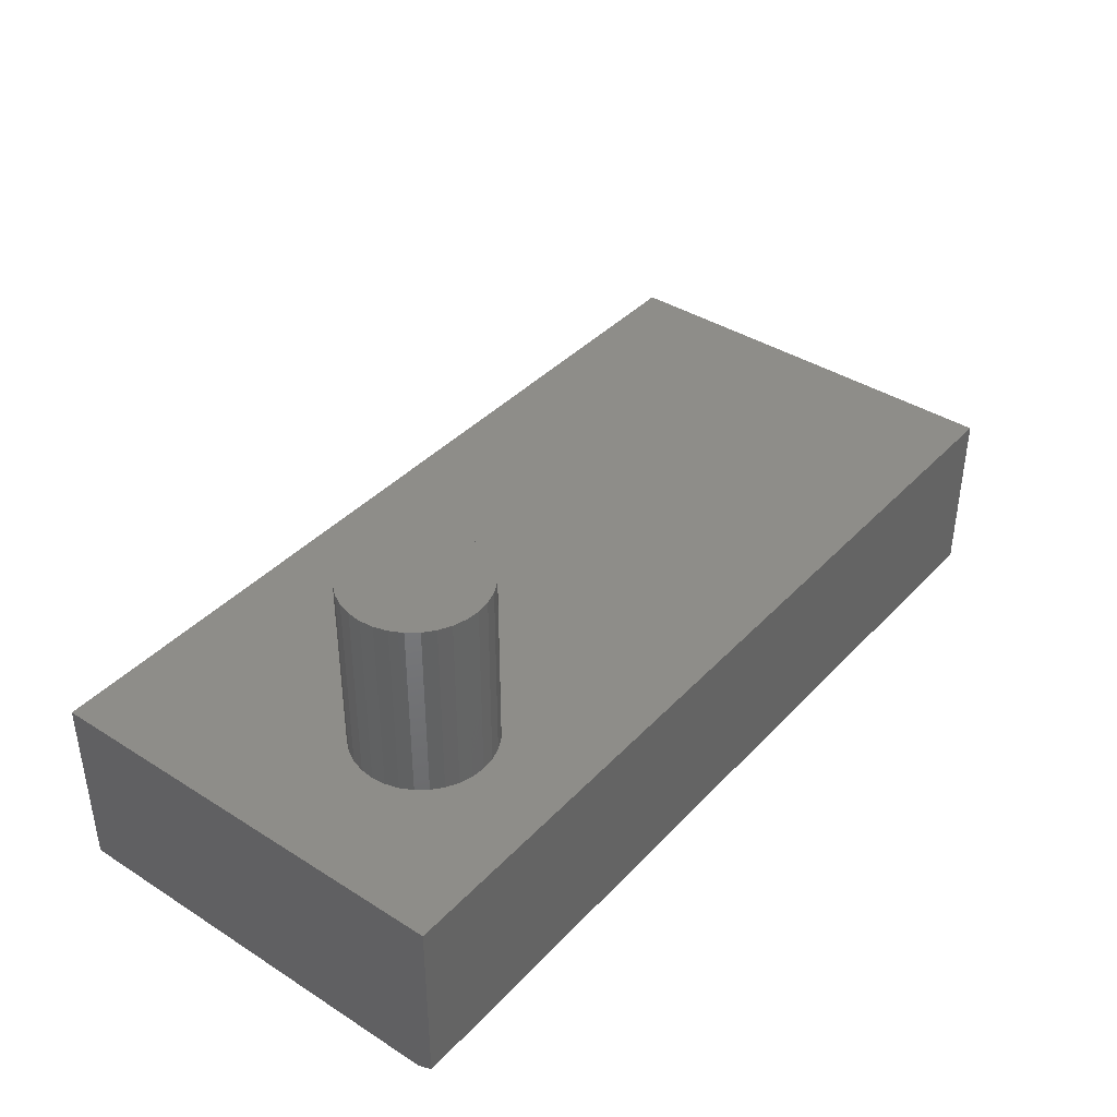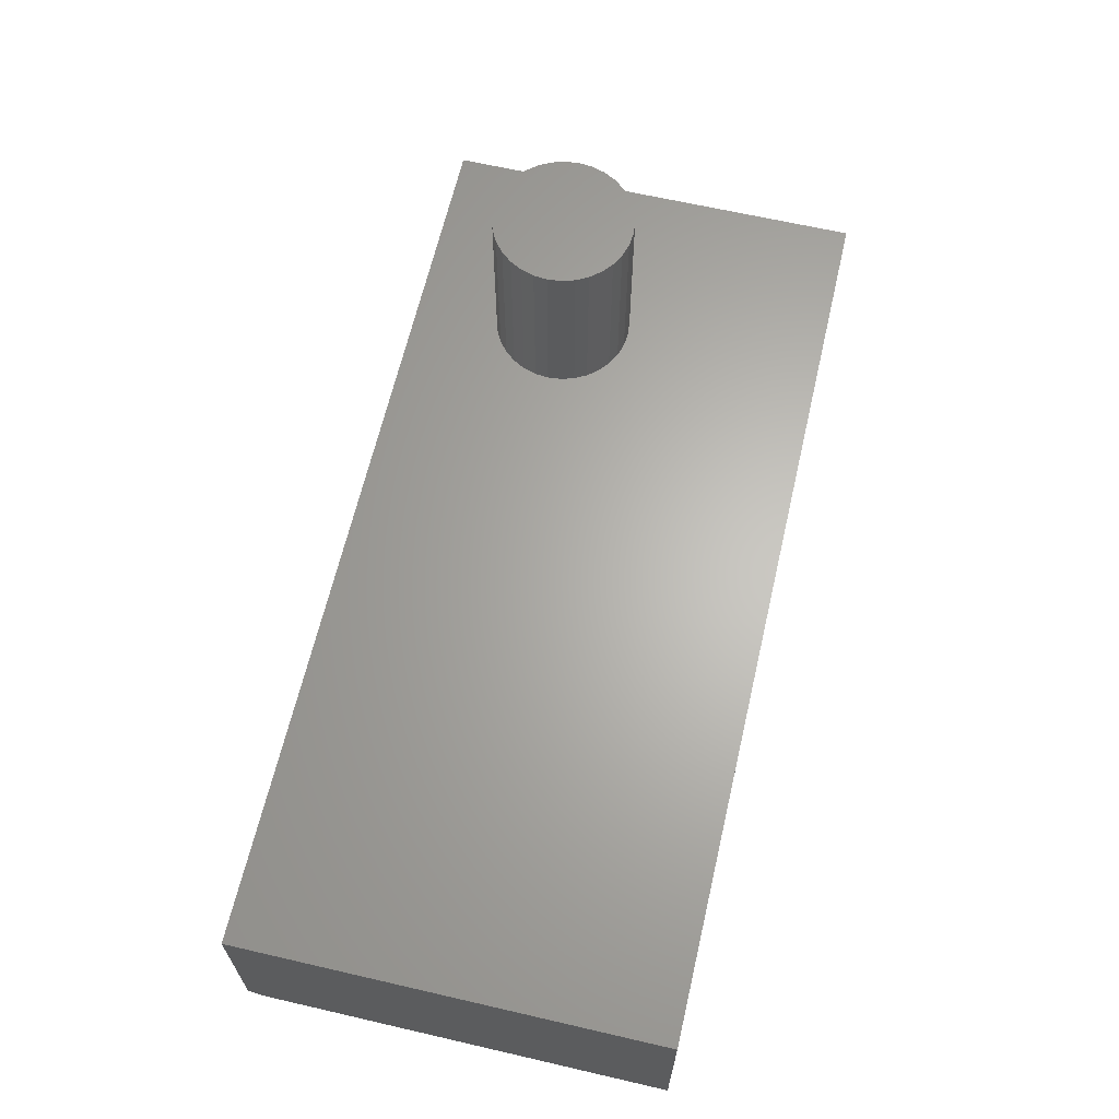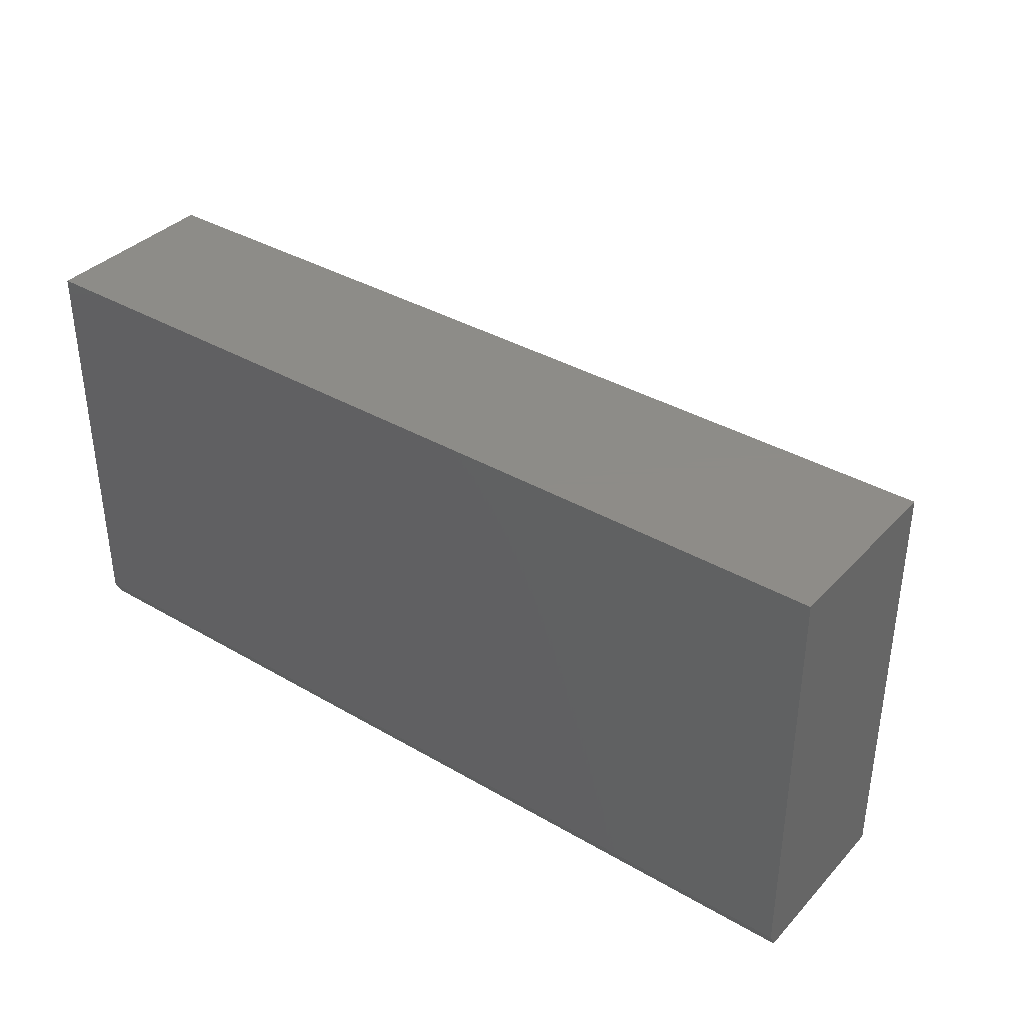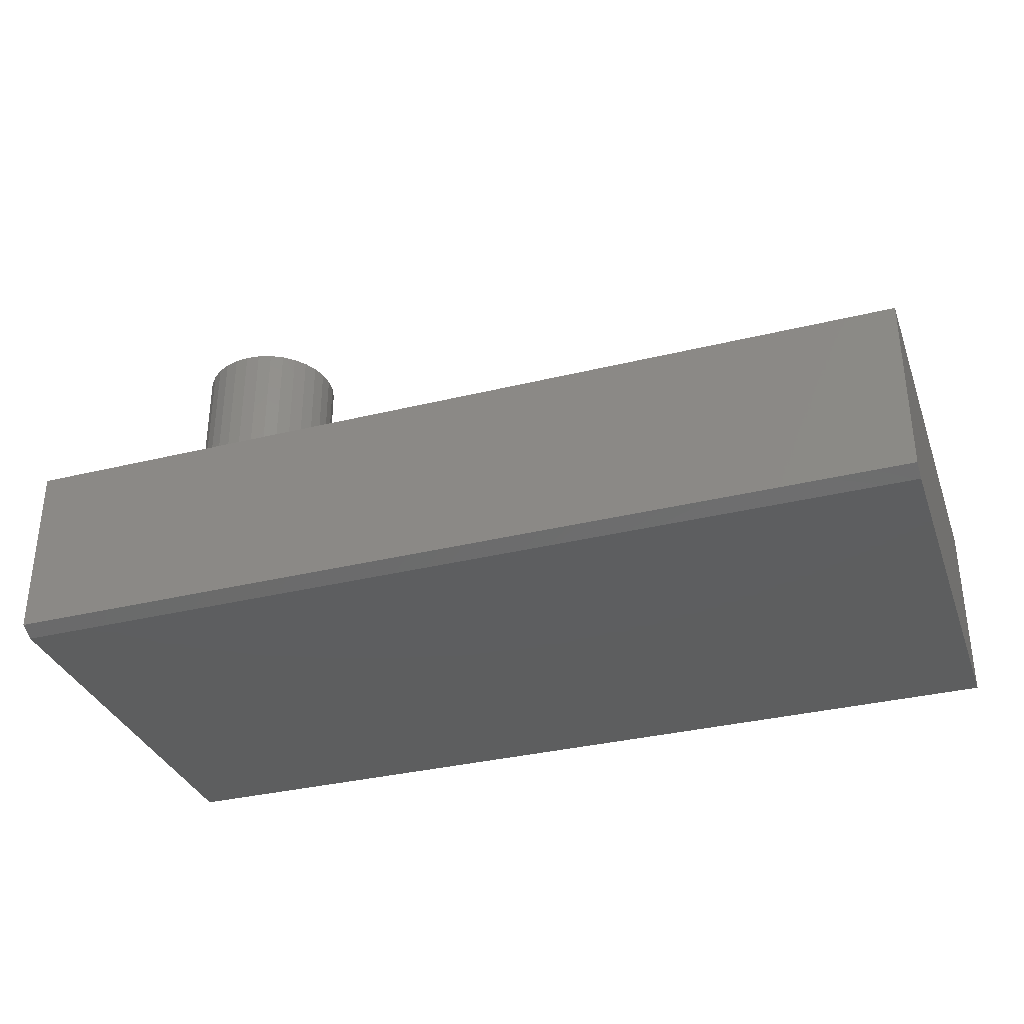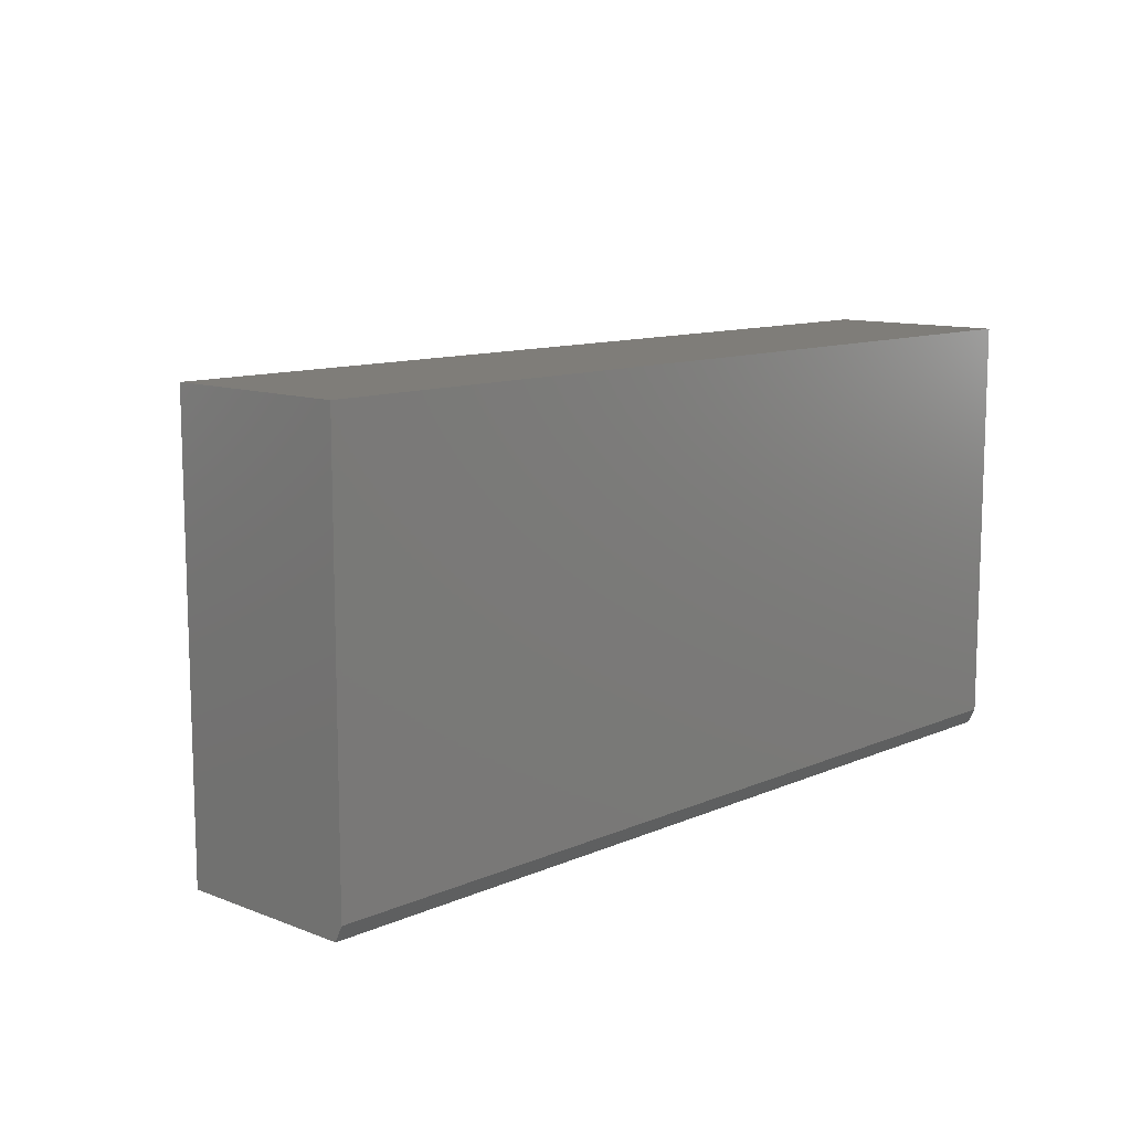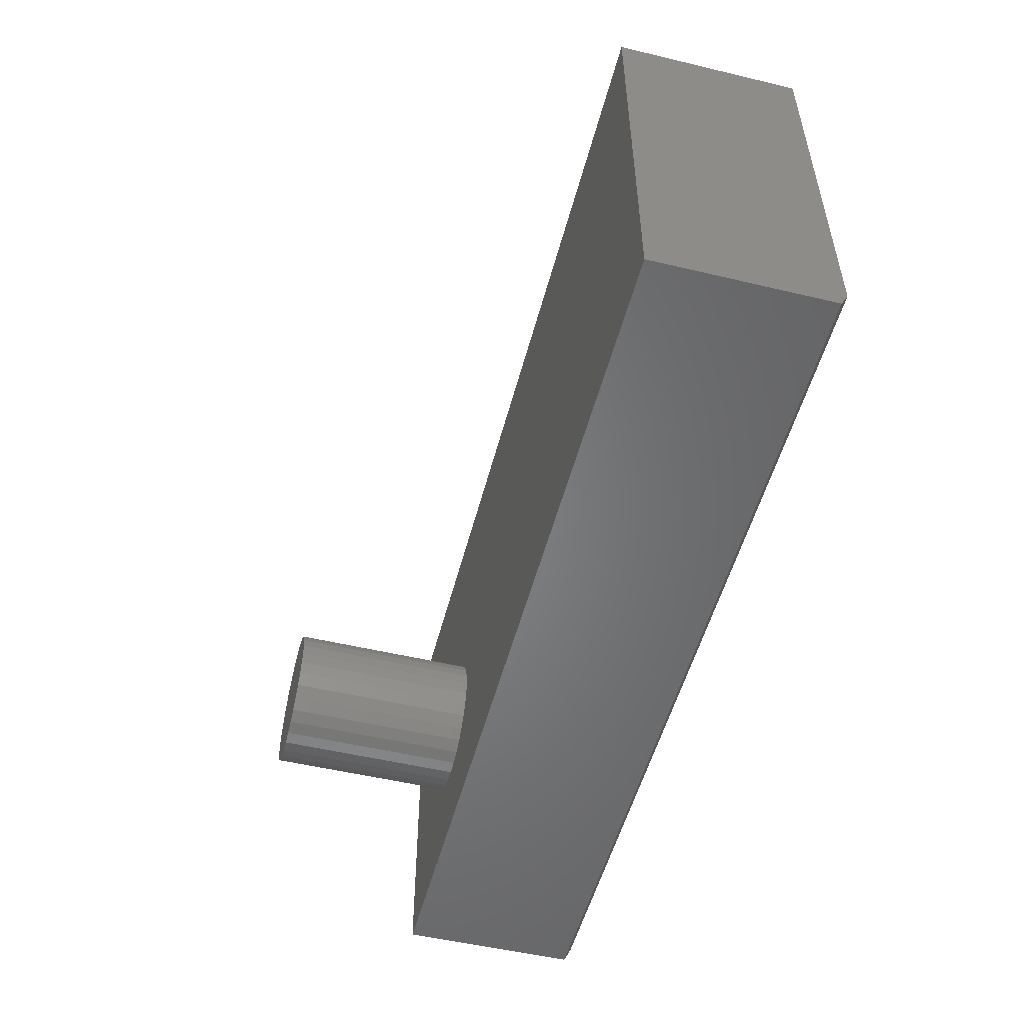
<metadata>
{"format":"stl","ext":"stl","renderer":"f3d","projection":"perspective","resolution":1024,"background":"white","views":[{"elev":39.5,"azim":-51.8,"up":"+Z"},{"elev":64.5,"azim":103.1,"up":"+Z"},{"elev":36.7,"azim":-143.0,"up":"+Y"},{"elev":-33.7,"azim":18.5,"up":"+Z"},{"elev":11.0,"azim":133.3,"up":"+Y"},{"elev":-52.2,"azim":75.6,"up":"+Y"}]}
</metadata>
<code>
# stl→obj: 74 verts, 144 faces
v -0.75 0.2767 0.1875
v -0.75 -0.1562 0.1875
v -0.6387 -0.01386 0.1875
v -0.64 8.701e-18 0.1875
v -0.6387 0.01386 0.1875
v -0.6346 0.02719 0.1875
v -0.6281 0.03947 0.1875
v -0.6192 0.05024 0.1875
v -0.6085 0.05908 0.1875
v -0.5962 0.06564 0.1875
v -0.5829 0.06969 0.1875
v -0.569 0.07105 0.1875
v 0.1641 0.2767 0.1875
v 0.1641 -0.1562 0.1875
v -0.569 -0.07105 0.1875
v -0.5829 -0.06969 0.1875
v -0.5962 -0.06564 0.1875
v -0.6085 -0.05908 0.1875
v -0.6192 -0.05024 0.1875
v -0.6281 -0.03947 0.1875
v -0.6346 -0.02719 0.1875
v -0.5034 0.02719 0.1875
v -0.4993 0.01386 0.1875
v -0.4979 0 0.1875
v -0.4993 -0.01386 0.1875
v -0.5034 -0.02719 0.1875
v -0.5099 -0.03947 0.1875
v -0.5188 -0.05024 0.1875
v -0.5295 -0.05908 0.1875
v -0.5418 -0.06564 0.1875
v -0.5551 -0.06969 0.1875
v -0.5551 0.06969 0.1875
v -0.5418 0.06564 0.1875
v -0.5295 0.05908 0.1875
v -0.5188 0.05024 0.1875
v -0.5099 0.03947 0.1875
v -0.4979 0 0.375
v -0.4993 -0.01386 0.375
v -0.5034 -0.02719 0.375
v -0.5099 -0.03947 0.375
v -0.5188 -0.05024 0.375
v -0.5295 -0.05908 0.375
v -0.5418 -0.06564 0.375
v -0.5551 -0.06969 0.375
v -0.569 -0.07105 0.375
v -0.5829 -0.06969 0.375
v -0.5962 -0.06564 0.375
v -0.6085 -0.05908 0.375
v -0.6192 -0.05024 0.375
v -0.6281 -0.03947 0.375
v -0.6346 -0.02719 0.375
v -0.6387 -0.01386 0.375
v -0.64 8.701e-18 0.375
v -0.6387 0.01386 0.375
v -0.6346 0.02719 0.375
v -0.6281 0.03947 0.375
v -0.6192 0.05024 0.375
v -0.6085 0.05908 0.375
v -0.5962 0.06564 0.375
v -0.5829 0.06969 0.375
v -0.569 0.07105 0.375
v -0.5551 0.06969 0.375
v -0.5418 0.06564 0.375
v -0.5295 0.05908 0.375
v -0.5188 0.05024 0.375
v -0.5099 0.03947 0.375
v -0.5034 0.02719 0.375
v -0.4993 0.01386 0.375
v -0.75 -0.1406 0
v -0.75 0.2767 0
v 0.1641 -0.1406 0
v 0.1641 0.2767 0
v -0.75 -0.1562 0.007812
v 0.1641 -0.1562 0.007812
f 1 2 3
f 1 3 4
f 1 4 5
f 1 5 6
f 1 6 7
f 1 7 8
f 1 8 9
f 1 9 10
f 1 10 11
f 1 11 12
f 1 12 13
f 2 14 15
f 2 15 16
f 2 16 17
f 2 17 18
f 2 18 19
f 2 19 20
f 2 20 21
f 2 21 3
f 14 22 23
f 14 23 24
f 14 24 25
f 14 25 26
f 14 26 27
f 14 27 28
f 14 28 29
f 14 29 30
f 14 30 31
f 14 31 15
f 13 12 32
f 13 32 33
f 13 33 34
f 13 34 35
f 13 35 36
f 13 36 22
f 13 22 14
f 24 37 25
f 25 37 38
f 25 38 26
f 26 38 39
f 26 39 27
f 27 39 40
f 27 40 28
f 28 40 41
f 28 41 29
f 29 41 42
f 29 42 30
f 30 42 43
f 30 43 31
f 31 43 44
f 31 44 15
f 15 44 45
f 15 45 16
f 16 45 46
f 16 46 17
f 17 46 47
f 17 47 18
f 18 47 48
f 18 48 19
f 19 48 49
f 19 49 20
f 20 49 50
f 20 50 21
f 21 50 51
f 21 51 3
f 3 51 52
f 3 52 4
f 4 52 53
f 4 53 5
f 5 53 54
f 5 54 6
f 6 54 55
f 6 55 7
f 7 55 56
f 7 56 8
f 8 56 57
f 8 57 9
f 9 57 58
f 9 58 10
f 10 58 59
f 10 59 11
f 11 59 60
f 11 60 12
f 12 60 61
f 12 61 32
f 32 61 62
f 32 62 33
f 33 62 63
f 33 63 34
f 34 63 64
f 34 64 35
f 35 64 65
f 35 65 36
f 36 65 66
f 36 66 22
f 22 66 67
f 22 67 23
f 23 67 68
f 23 68 24
f 24 68 37
f 60 62 61
f 62 60 59
f 62 59 63
f 63 59 58
f 63 58 64
f 64 58 57
f 64 57 65
f 65 57 56
f 65 56 66
f 40 49 41
f 41 49 48
f 41 48 42
f 42 48 47
f 42 47 43
f 43 47 46
f 43 46 44
f 44 46 45
f 66 56 67
f 67 56 55
f 67 55 68
f 68 55 54
f 68 54 37
f 37 54 53
f 37 53 38
f 38 53 52
f 38 52 39
f 39 52 51
f 39 51 40
f 40 51 50
f 40 50 49
f 69 70 71
f 71 70 72
f 1 70 2
f 2 70 69
f 2 69 73
f 72 13 71
f 71 13 14
f 71 14 74
f 2 73 14
f 14 73 74
f 73 69 74
f 74 69 71
f 13 72 1
f 1 72 70

</code>
